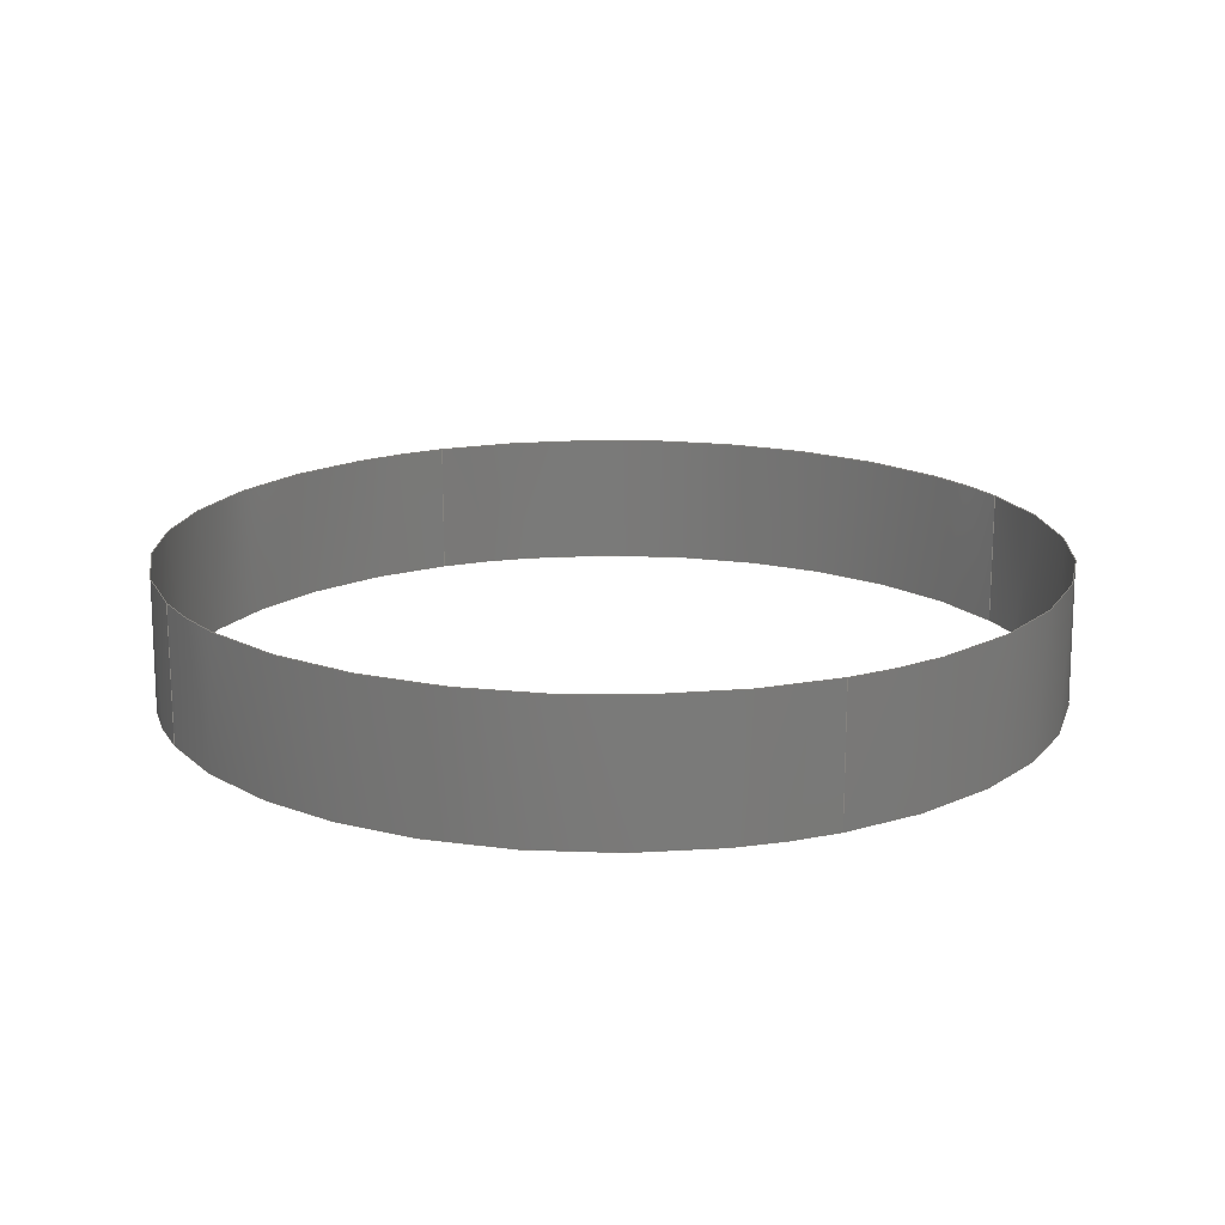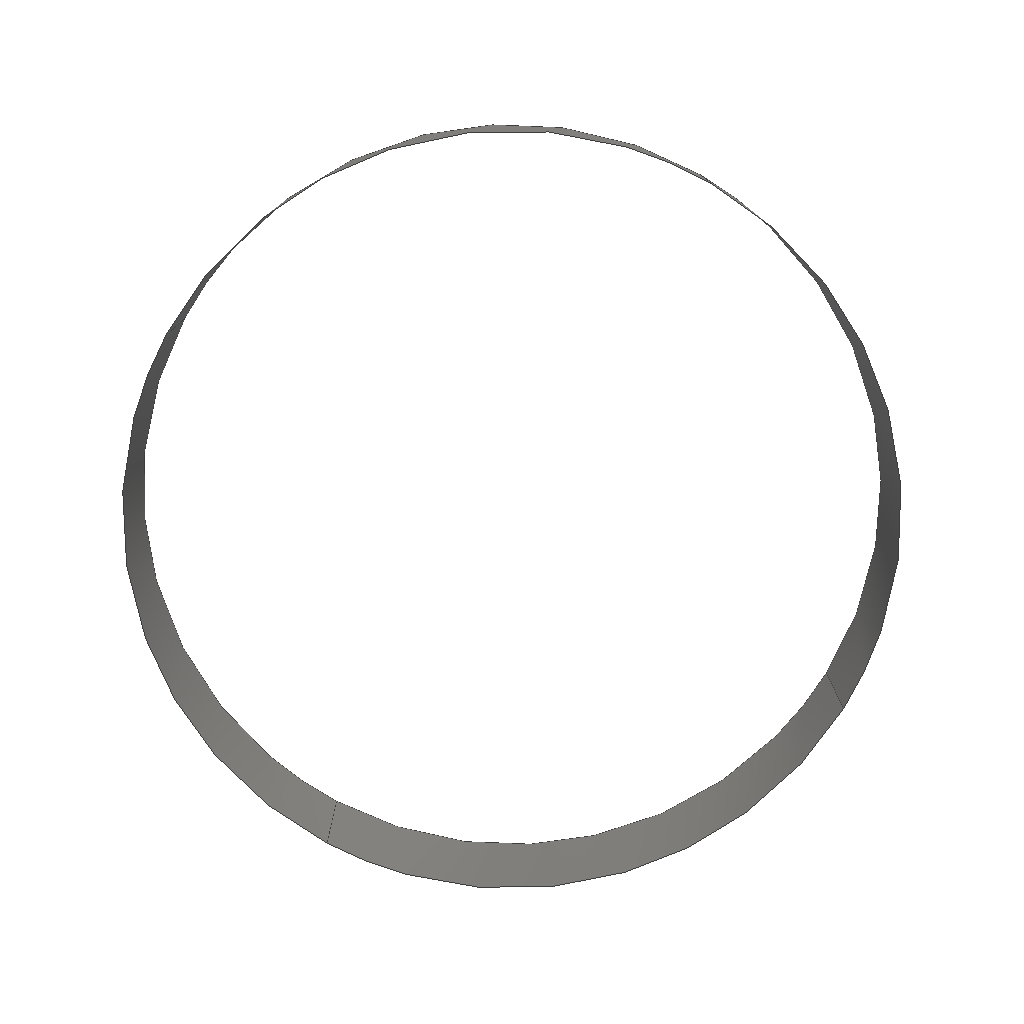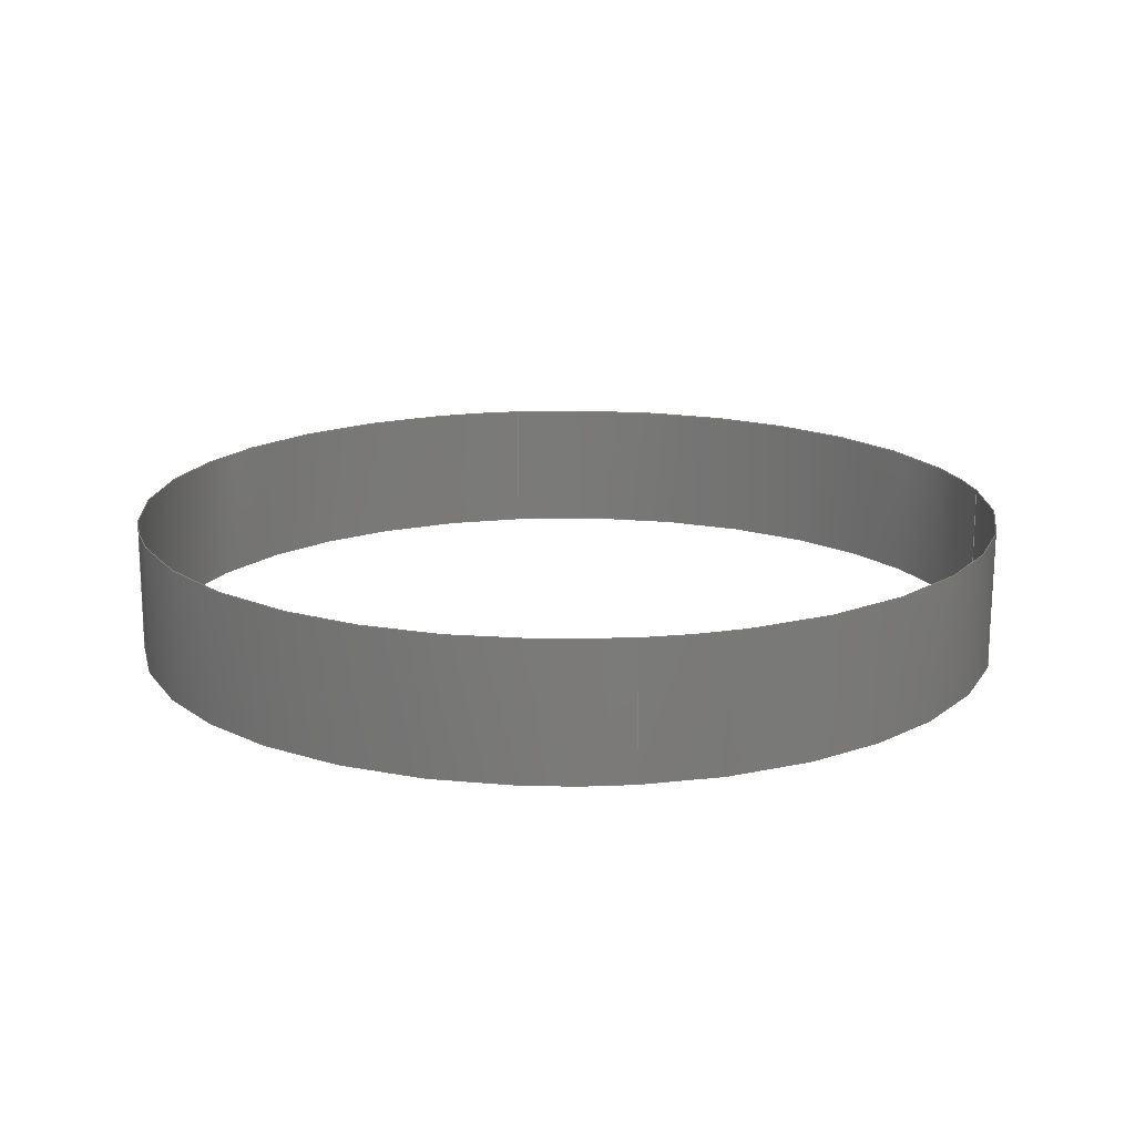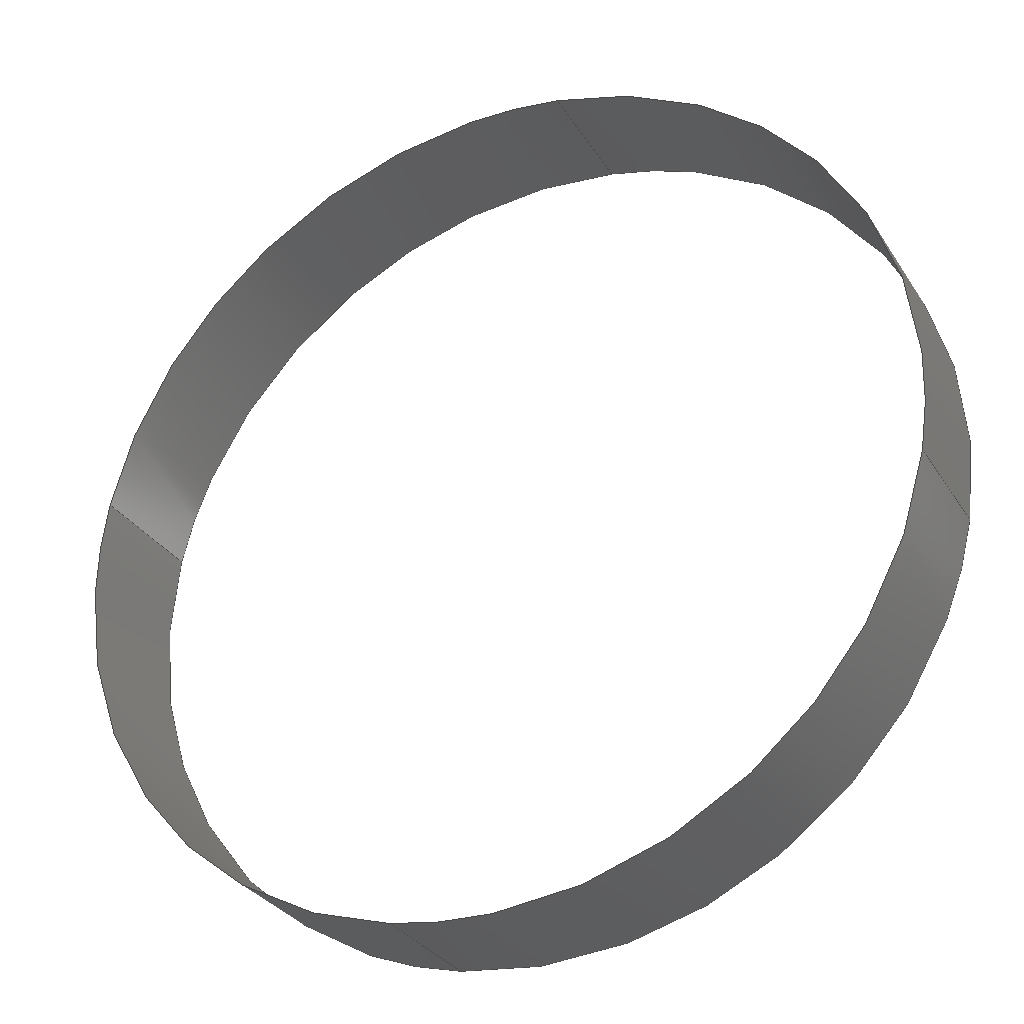
<metadata>
{"format":"step","ext":"stp","renderer":"f3d","projection":"perspective","resolution":1024,"background":"white","views":[{"elev":17.2,"azim":75.6,"up":"+Z"},{"elev":-76.8,"azim":71.7,"up":"+Z"},{"elev":16.7,"azim":93.3,"up":"+Z"},{"elev":-30.4,"azim":-153.5,"up":"+Y"}]}
</metadata>
<code>
ISO-10303-21;
DATA;
#1=SHAPE_REPRESENTATION_RELATIONSHIP('','',#155,#3);
#2=SHELL_BASED_SURFACE_MODEL('shell_1',(#4));
#3=MANIFOLD_SURFACE_SHAPE_REPRESENTATION('shell_rep_0',(#2,#161),#154);
#4=OPEN_SHELL('',(#5,#6,#7,#8));
#5=ADVANCED_FACE('',(#9),#65,.T.);
#6=ADVANCED_FACE('',(#10),#66,.T.);
#7=ADVANCED_FACE('',(#11),#67,.T.);
#8=ADVANCED_FACE('',(#12),#68,.T.);
#9=FACE_OUTER_BOUND('',#13,.T.);
#10=FACE_OUTER_BOUND('',#14,.T.);
#11=FACE_OUTER_BOUND('',#15,.T.);
#12=FACE_OUTER_BOUND('',#16,.T.);
#13=EDGE_LOOP('',(#17,#18,#19,#20));
#14=EDGE_LOOP('',(#21,#22,#23,#24));
#15=EDGE_LOOP('',(#25,#26,#27,#28));
#16=EDGE_LOOP('',(#29,#30,#31,#32));
#17=ORIENTED_EDGE('',*,*,#36,.T.);
#18=ORIENTED_EDGE('',*,*,#38,.T.);
#19=ORIENTED_EDGE('',*,*,#34,.F.);
#20=ORIENTED_EDGE('',*,*,#33,.T.);
#21=ORIENTED_EDGE('',*,*,#39,.T.);
#22=ORIENTED_EDGE('',*,*,#40,.T.);
#23=ORIENTED_EDGE('',*,*,#36,.F.);
#24=ORIENTED_EDGE('',*,*,#37,.T.);
#25=ORIENTED_EDGE('',*,*,#42,.T.);
#26=ORIENTED_EDGE('',*,*,#43,.T.);
#27=ORIENTED_EDGE('',*,*,#39,.F.);
#28=ORIENTED_EDGE('',*,*,#41,.T.);
#29=ORIENTED_EDGE('',*,*,#44,.T.);
#30=ORIENTED_EDGE('',*,*,#34,.T.);
#31=ORIENTED_EDGE('',*,*,#35,.T.);
#32=ORIENTED_EDGE('',*,*,#42,.F.);
#33=EDGE_CURVE('',#57,#59,#45,.T.);
#34=EDGE_CURVE('',#57,#58,#46,.T.);
#35=EDGE_CURVE('',#58,#64,#47,.T.);
#36=EDGE_CURVE('',#59,#60,#48,.T.);
#37=EDGE_CURVE('',#59,#61,#49,.T.);
#38=EDGE_CURVE('',#60,#58,#50,.T.);
#39=EDGE_CURVE('',#61,#62,#51,.T.);
#40=EDGE_CURVE('',#62,#60,#52,.T.);
#41=EDGE_CURVE('',#61,#63,#53,.T.);
#42=EDGE_CURVE('',#63,#64,#54,.T.);
#43=EDGE_CURVE('',#64,#62,#55,.T.);
#44=EDGE_CURVE('',#63,#57,#56,.T.);
#45=(
BOUNDED_CURVE()
B_SPLINE_CURVE(2,(#183,#184,#185),.UNSPECIFIED.,.F.,.F.)
B_SPLINE_CURVE_WITH_KNOTS((3,3),(31.42,47.12),
 .UNSPECIFIED.)
CURVE()
GEOMETRIC_REPRESENTATION_ITEM()
RATIONAL_B_SPLINE_CURVE((1,0.7071,1))
REPRESENTATION_ITEM('')
);
#46=(
BOUNDED_CURVE()
B_SPLINE_CURVE(1,(#186,#187),.UNSPECIFIED.,.F.,.F.)
B_SPLINE_CURVE_WITH_KNOTS((2,2),(0,3.068),.UNSPECIFIED.)
CURVE()
GEOMETRIC_REPRESENTATION_ITEM()
RATIONAL_B_SPLINE_CURVE((1,1))
REPRESENTATION_ITEM('')
);
#47=(
BOUNDED_CURVE()
B_SPLINE_CURVE(2,(#188,#189,#190),.UNSPECIFIED.,.F.,.F.)
B_SPLINE_CURVE_WITH_KNOTS((3,3),(-94.25,-78.54),
 .UNSPECIFIED.)
CURVE()
GEOMETRIC_REPRESENTATION_ITEM()
RATIONAL_B_SPLINE_CURVE((1,0.7071,1))
REPRESENTATION_ITEM('')
);
#48=(
BOUNDED_CURVE()
B_SPLINE_CURVE(1,(#191,#192),.UNSPECIFIED.,.F.,.F.)
B_SPLINE_CURVE_WITH_KNOTS((2,2),(0,3.068),.UNSPECIFIED.)
CURVE()
GEOMETRIC_REPRESENTATION_ITEM()
RATIONAL_B_SPLINE_CURVE((1,1))
REPRESENTATION_ITEM('')
);
#49=(
BOUNDED_CURVE()
B_SPLINE_CURVE(2,(#193,#194,#195),.UNSPECIFIED.,.F.,.F.)
B_SPLINE_CURVE_WITH_KNOTS((3,3),(47.12,62.83),
 .UNSPECIFIED.)
CURVE()
GEOMETRIC_REPRESENTATION_ITEM()
RATIONAL_B_SPLINE_CURVE((1,0.7071,1))
REPRESENTATION_ITEM('')
);
#50=(
BOUNDED_CURVE()
B_SPLINE_CURVE(2,(#196,#197,#198),.UNSPECIFIED.,.F.,.F.)
B_SPLINE_CURVE_WITH_KNOTS((3,3),(-47.12,-31.42),
 .UNSPECIFIED.)
CURVE()
GEOMETRIC_REPRESENTATION_ITEM()
RATIONAL_B_SPLINE_CURVE((1,0.7071,1))
REPRESENTATION_ITEM('')
);
#51=(
BOUNDED_CURVE()
B_SPLINE_CURVE(1,(#199,#200),.UNSPECIFIED.,.F.,.F.)
B_SPLINE_CURVE_WITH_KNOTS((2,2),(0,3.068),.UNSPECIFIED.)
CURVE()
GEOMETRIC_REPRESENTATION_ITEM()
RATIONAL_B_SPLINE_CURVE((1,1))
REPRESENTATION_ITEM('')
);
#52=(
BOUNDED_CURVE()
B_SPLINE_CURVE(2,(#201,#202,#203),.UNSPECIFIED.,.F.,.F.)
B_SPLINE_CURVE_WITH_KNOTS((3,3),(-62.83,-47.12),
 .UNSPECIFIED.)
CURVE()
GEOMETRIC_REPRESENTATION_ITEM()
RATIONAL_B_SPLINE_CURVE((1,0.7071,1))
REPRESENTATION_ITEM('')
);
#53=(
BOUNDED_CURVE()
B_SPLINE_CURVE(2,(#204,#205,#206),.UNSPECIFIED.,.F.,.F.)
B_SPLINE_CURVE_WITH_KNOTS((3,3),(62.83,78.54),
 .UNSPECIFIED.)
CURVE()
GEOMETRIC_REPRESENTATION_ITEM()
RATIONAL_B_SPLINE_CURVE((1,0.7071,1))
REPRESENTATION_ITEM('')
);
#54=(
BOUNDED_CURVE()
B_SPLINE_CURVE(1,(#207,#208),.UNSPECIFIED.,.F.,.F.)
B_SPLINE_CURVE_WITH_KNOTS((2,2),(0,3.068),.UNSPECIFIED.)
CURVE()
GEOMETRIC_REPRESENTATION_ITEM()
RATIONAL_B_SPLINE_CURVE((1,1))
REPRESENTATION_ITEM('')
);
#55=(
BOUNDED_CURVE()
B_SPLINE_CURVE(2,(#209,#210,#211),.UNSPECIFIED.,.F.,.F.)
B_SPLINE_CURVE_WITH_KNOTS((3,3),(-78.54,-62.83),
 .UNSPECIFIED.)
CURVE()
GEOMETRIC_REPRESENTATION_ITEM()
RATIONAL_B_SPLINE_CURVE((1,0.7071,1))
REPRESENTATION_ITEM('')
);
#56=(
BOUNDED_CURVE()
B_SPLINE_CURVE(2,(#212,#213,#214),.UNSPECIFIED.,.F.,.F.)
B_SPLINE_CURVE_WITH_KNOTS((3,3),(78.54,94.25),
 .UNSPECIFIED.)
CURVE()
GEOMETRIC_REPRESENTATION_ITEM()
RATIONAL_B_SPLINE_CURVE((1,0.7071,1))
REPRESENTATION_ITEM('')
);
#57=VERTEX_POINT('',#175);
#58=VERTEX_POINT('',#176);
#59=VERTEX_POINT('',#177);
#60=VERTEX_POINT('',#178);
#61=VERTEX_POINT('',#179);
#62=VERTEX_POINT('',#180);
#63=VERTEX_POINT('',#181);
#64=VERTEX_POINT('',#182);
#65=CYLINDRICAL_SURFACE('',#157,10);
#66=CYLINDRICAL_SURFACE('',#158,10);
#67=CYLINDRICAL_SURFACE('',#159,10);
#68=CYLINDRICAL_SURFACE('',#160,10);
#69=SHAPE_DEFINITION_REPRESENTATION(#70,#155);
#70=PRODUCT_DEFINITION_SHAPE('Document','',#72);
#71=PRODUCT_DEFINITION_CONTEXT('3D Mechanical Parts',#144,'design');
#72=PRODUCT_DEFINITION('A','First version',#114,#71);
#73=DATE_TIME_ROLE('classification_date');
#74=DATE_TIME_ROLE('creation_date');
#75=APPLIED_DATE_AND_TIME_ASSIGNMENT(#99,#73,(#78));
#76=APPLIED_DATE_AND_TIME_ASSIGNMENT(#101,#74,(#72));
#77=SECURITY_CLASSIFICATION_LEVEL('unclassified');
#78=SECURITY_CLASSIFICATION('A','Security for version',#77);
#79=APPLIED_SECURITY_CLASSIFICATION_ASSIGNMENT(#78,(#114));
#80=APPROVAL_ROLE('Version approval');
#81=APPROVAL_ROLE('Version Security approval');
#82=APPROVAL_ROLE('Definition approval');
#83=APPROVAL_PERSON_ORGANIZATION(#132,#108,#80);
#84=APPROVAL_PERSON_ORGANIZATION(#133,#109,#81);
#85=APPROVAL_PERSON_ORGANIZATION(#136,#110,#82);
#86=COORDINATED_UNIVERSAL_TIME_OFFSET(5,0,.BEHIND.);
#87=LOCAL_TIME(0,0,0,#86);
#88=LOCAL_TIME(0,0,0,#86);
#89=LOCAL_TIME(0,0,0,#86);
#90=LOCAL_TIME(0,0,0,#86);
#91=LOCAL_TIME(0,0,0,#86);
#92=CALENDAR_DATE(1999,1,1);
#93=CALENDAR_DATE(1999,1,1);
#94=CALENDAR_DATE(1999,1,1);
#95=CALENDAR_DATE(1999,1,1);
#96=CALENDAR_DATE(1999,1,1);
#97=DATE_AND_TIME(#92,#87);
#98=DATE_AND_TIME(#93,#88);
#99=DATE_AND_TIME(#94,#89);
#100=DATE_AND_TIME(#95,#90);
#101=DATE_AND_TIME(#96,#91);
#102=APPROVAL_DATE_TIME(#97,#108);
#103=APPROVAL_DATE_TIME(#98,#109);
#104=APPROVAL_DATE_TIME(#100,#110);
#105=APPROVAL_STATUS('not_yet_approved');
#106=APPROVAL_STATUS('not_yet_approved');
#107=APPROVAL_STATUS('approved');
#108=APPROVAL(#105,'Version approval');
#109=APPROVAL(#106,'Version Security approval');
#110=APPROVAL(#107,'Definition approval');
#111=APPLIED_APPROVAL_ASSIGNMENT(#108,(#114));
#112=APPLIED_APPROVAL_ASSIGNMENT(#109,(#78));
#113=APPLIED_APPROVAL_ASSIGNMENT(#110,(#72));
#114=PRODUCT_DEFINITION_FORMATION_WITH_SPECIFIED_SOURCE('A',
'First version',#146,.MADE.);
#115=PERSON_AND_ORGANIZATION_ROLE('design_owner');
#116=PERSON_AND_ORGANIZATION_ROLE('creator');
#117=PERSON_AND_ORGANIZATION_ROLE('design_supplier');
#118=PERSON_AND_ORGANIZATION_ROLE('classification_officer');
#119=PERSON_AND_ORGANIZATION_ROLE('creator');
#120=ORGANIZATION('STI','lab','lab');
#121=ORGANIZATION('STI','unknown','unknown');
#122=ORGANIZATION('STI','unknown','unknown');
#123=ORGANIZATION('STI','unknown','unknown');
#124=ORGANIZATION('STI','unknown','unknown');
#125=ORGANIZATION('STI','unknown','unknown');
#126=ORGANIZATION('STI','unknown','unknown');
#127=PERSON('1','Box','vc60',$,$,$);
#128=PERSON('2','last','first',$,$,$);
#129=PERSON('3','President','Mr.',$,$,$);
#130=PERSON_AND_ORGANIZATION(#127,#120);
#131=PERSON_AND_ORGANIZATION(#128,#121);
#132=PERSON_AND_ORGANIZATION(#129,#122);
#133=PERSON_AND_ORGANIZATION(#129,#123);
#134=PERSON_AND_ORGANIZATION(#129,#124);
#135=PERSON_AND_ORGANIZATION(#128,#125);
#136=PERSON_AND_ORGANIZATION(#129,#126);
#137=APPLIED_PERSON_AND_ORGANIZATION_ASSIGNMENT(#130,#115,(#146));
#138=APPLIED_PERSON_AND_ORGANIZATION_ASSIGNMENT(#131,#116,(#114));
#139=APPLIED_PERSON_AND_ORGANIZATION_ASSIGNMENT(#131,#117,(#114));
#140=APPLIED_PERSON_AND_ORGANIZATION_ASSIGNMENT(#134,#118,(#78));
#141=APPLIED_PERSON_AND_ORGANIZATION_ASSIGNMENT(#135,#119,(#72));
#142=PRODUCT_RELATED_PRODUCT_CATEGORY('detail','detail',(#146));
#143=APPLICATION_PROTOCOL_DEFINITION('International Standard',
'config_control_design',1994,#144);
#144=APPLICATION_CONTEXT(
'configuration controlled 3d designs of mechanical parts and assemblie
s');
#145=PRODUCT_CONTEXT('3D Mechanical Parts',#144,'mechanical');
#146=PRODUCT('Document','Document','',(#145));
#147=(
LENGTH_UNIT()
NAMED_UNIT(*)
SI_UNIT(.MILLI.,.METRE.)
);
#148=(
NAMED_UNIT(*)
PLANE_ANGLE_UNIT()
SI_UNIT($,.RADIAN.)
);
#149=DIMENSIONAL_EXPONENTS(0,0,0,0,0,0,0);
#150=PLANE_ANGLE_MEASURE_WITH_UNIT(PLANE_ANGLE_MEASURE(0.01745),#148);
#151=(
CONVERSION_BASED_UNIT('DEGREES',#150)
NAMED_UNIT(#149)
PLANE_ANGLE_UNIT()
);
#152=(
NAMED_UNIT(*)
SI_UNIT($,.STERADIAN.)
SOLID_ANGLE_UNIT()
);
#153=UNCERTAINTY_MEASURE_WITH_UNIT(LENGTH_MEASURE(0.01),#147,
'DISTANCE_ACCURACY_VALUE',
'Maximum model space distance between geometric entities at asserted c
onnectivities');
#154=(
GEOMETRIC_REPRESENTATION_CONTEXT(3)
GLOBAL_UNCERTAINTY_ASSIGNED_CONTEXT((#153))
GLOBAL_UNIT_ASSIGNED_CONTEXT((#152,#151,#147))
REPRESENTATION_CONTEXT('ID1','3D')
);
#155=SHAPE_REPRESENTATION('Document',(#156,#161),#154);
#156=AXIS2_PLACEMENT_3D('',#170,#162,#163);
#157=AXIS2_PLACEMENT_3D('',#171,#164,$);
#158=AXIS2_PLACEMENT_3D('',#172,#165,$);
#159=AXIS2_PLACEMENT_3D('',#173,#166,$);
#160=AXIS2_PLACEMENT_3D('',#174,#167,$);
#161=AXIS2_PLACEMENT_3D('',#215,#168,#169);
#162=DIRECTION('',(0,0,1));
#163=DIRECTION('',(1,0,0));
#164=DIRECTION('',(8.424e-17,1.261e-16,1));
#165=DIRECTION('',(-1.261e-16,8.424e-17,1));
#166=DIRECTION('',(-8.424e-17,-1.261e-16,1));
#167=DIRECTION('',(-3.782e-16,2.527e-16,1));
#168=DIRECTION('',(0,0,1));
#169=DIRECTION('',(1,0,0));
#170=CARTESIAN_POINT('',(0,0,0));
#171=CARTESIAN_POINT('',(-1.289e-15,-1.93e-15,2.585));
#172=CARTESIAN_POINT('',(2.464e-15,-4.901e-16,2.585));
#173=CARTESIAN_POINT('',(3.133e-15,2.094e-15,2.585));
#174=CARTESIAN_POINT('',(7.37e-15,-4.636e-15,2.585));
#175=CARTESIAN_POINT('',(-9.808,-1.951,1.052));
#176=CARTESIAN_POINT('',(-9.808,-1.951,4.119));
#177=CARTESIAN_POINT('',(1.951,-9.808,1.052));
#178=CARTESIAN_POINT('',(1.951,-9.808,4.119));
#179=CARTESIAN_POINT('',(9.808,1.951,1.052));
#180=CARTESIAN_POINT('',(9.808,1.951,4.119));
#181=CARTESIAN_POINT('',(-1.951,9.808,1.052));
#182=CARTESIAN_POINT('',(-1.951,9.808,4.119));
#183=CARTESIAN_POINT('',(-9.808,-1.951,1.052));
#184=CARTESIAN_POINT('',(-7.857,-11.76,1.052));
#185=CARTESIAN_POINT('',(1.951,-9.808,1.052));
#186=CARTESIAN_POINT('',(-9.808,-1.951,1.052));
#187=CARTESIAN_POINT('',(-9.808,-1.951,4.119));
#188=CARTESIAN_POINT('',(-9.808,-1.951,4.119));
#189=CARTESIAN_POINT('',(-11.76,7.857,4.119));
#190=CARTESIAN_POINT('',(-1.951,9.808,4.119));
#191=CARTESIAN_POINT('',(1.951,-9.808,1.052));
#192=CARTESIAN_POINT('',(1.951,-9.808,4.119));
#193=CARTESIAN_POINT('',(1.951,-9.808,1.052));
#194=CARTESIAN_POINT('',(11.76,-7.857,1.052));
#195=CARTESIAN_POINT('',(9.808,1.951,1.052));
#196=CARTESIAN_POINT('',(1.951,-9.808,4.119));
#197=CARTESIAN_POINT('',(-7.857,-11.76,4.119));
#198=CARTESIAN_POINT('',(-9.808,-1.951,4.119));
#199=CARTESIAN_POINT('',(9.808,1.951,1.052));
#200=CARTESIAN_POINT('',(9.808,1.951,4.119));
#201=CARTESIAN_POINT('',(9.808,1.951,4.119));
#202=CARTESIAN_POINT('',(11.76,-7.857,4.119));
#203=CARTESIAN_POINT('',(1.951,-9.808,4.119));
#204=CARTESIAN_POINT('',(9.808,1.951,1.052));
#205=CARTESIAN_POINT('',(7.857,11.76,1.052));
#206=CARTESIAN_POINT('',(-1.951,9.808,1.052));
#207=CARTESIAN_POINT('',(-1.951,9.808,1.052));
#208=CARTESIAN_POINT('',(-1.951,9.808,4.119));
#209=CARTESIAN_POINT('',(-1.951,9.808,4.119));
#210=CARTESIAN_POINT('',(7.857,11.76,4.119));
#211=CARTESIAN_POINT('',(9.808,1.951,4.119));
#212=CARTESIAN_POINT('',(-1.951,9.808,1.052));
#213=CARTESIAN_POINT('',(-11.76,7.857,1.052));
#214=CARTESIAN_POINT('',(-9.808,-1.951,1.052));
#215=CARTESIAN_POINT('',(0,0,0));
ENDSEC;
END-ISO-10303-21;

</code>
